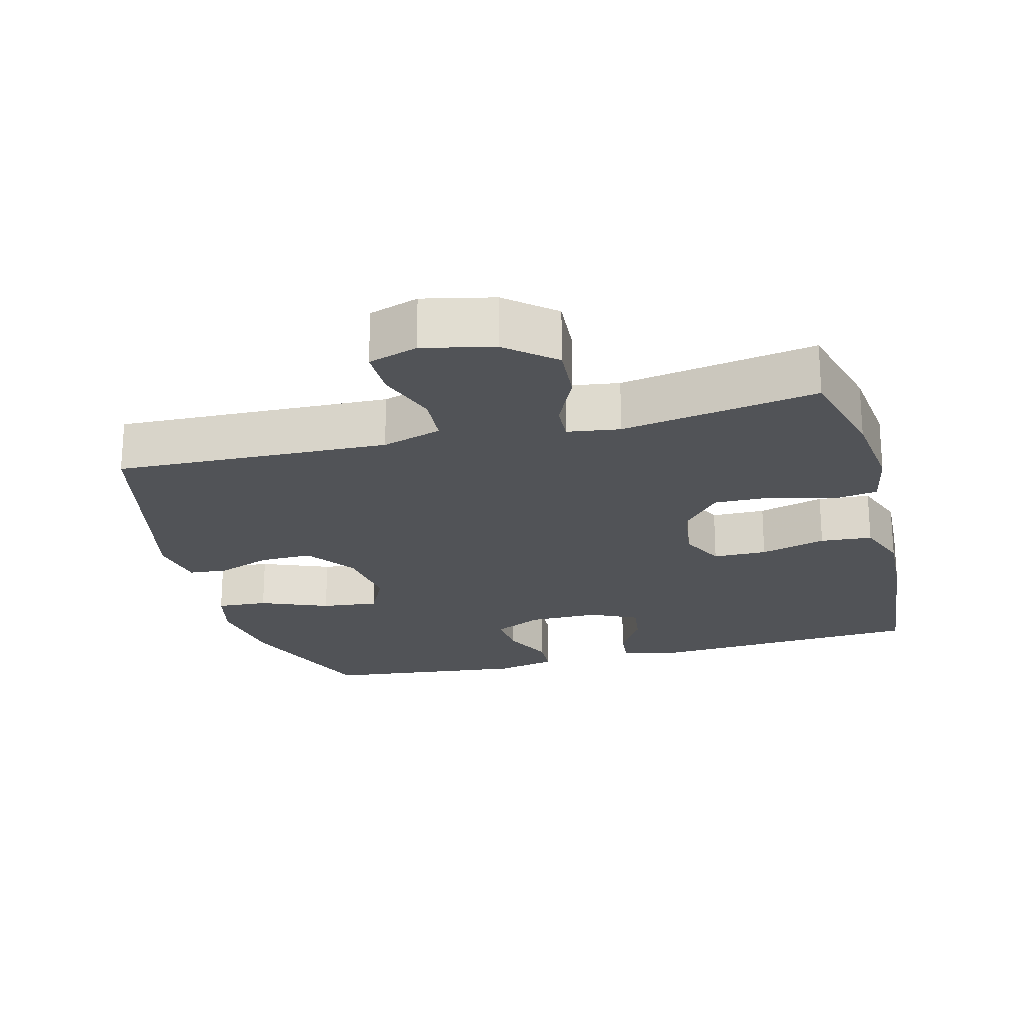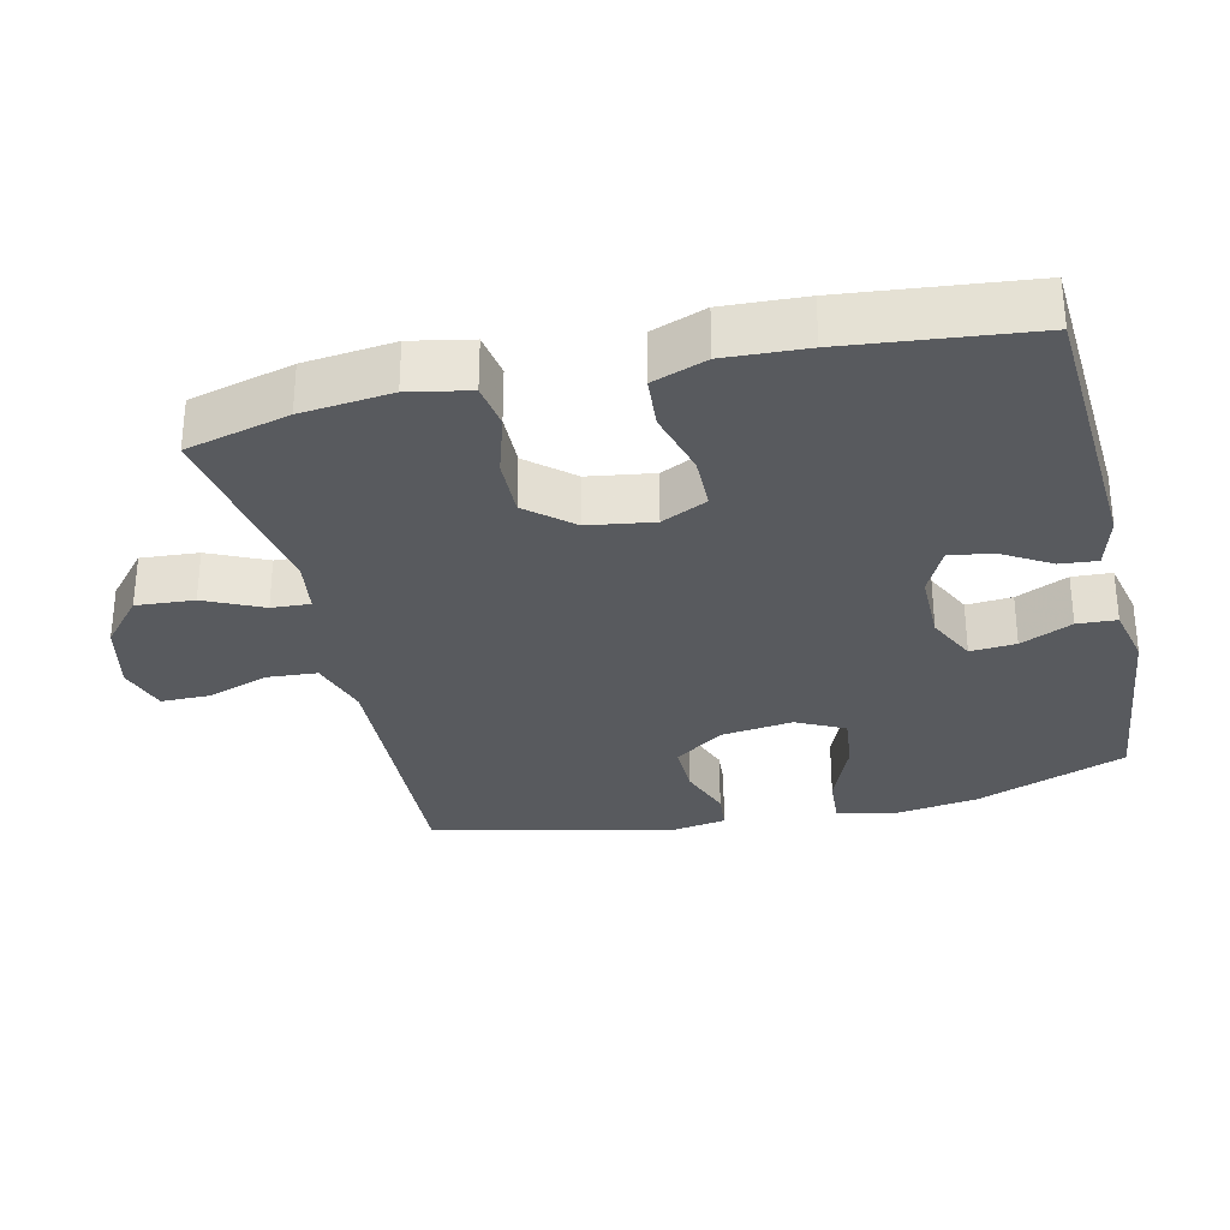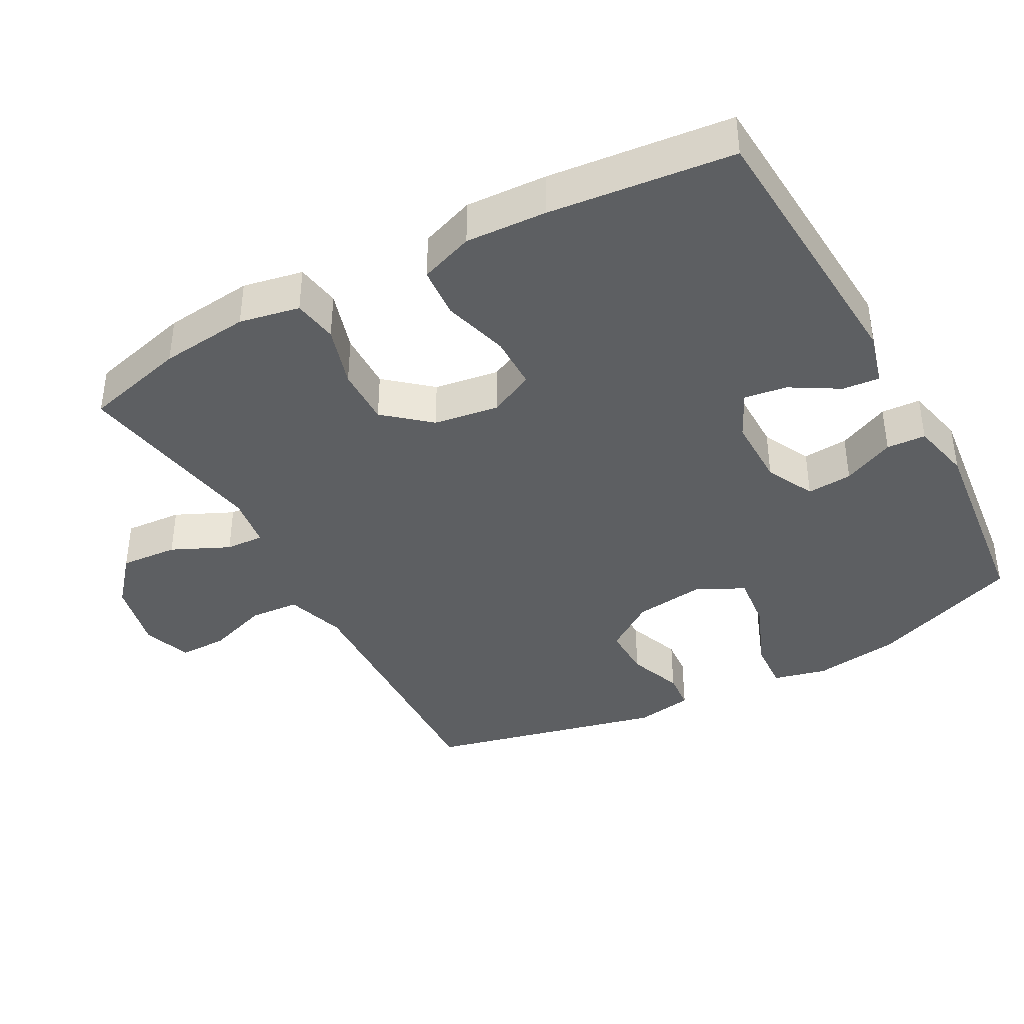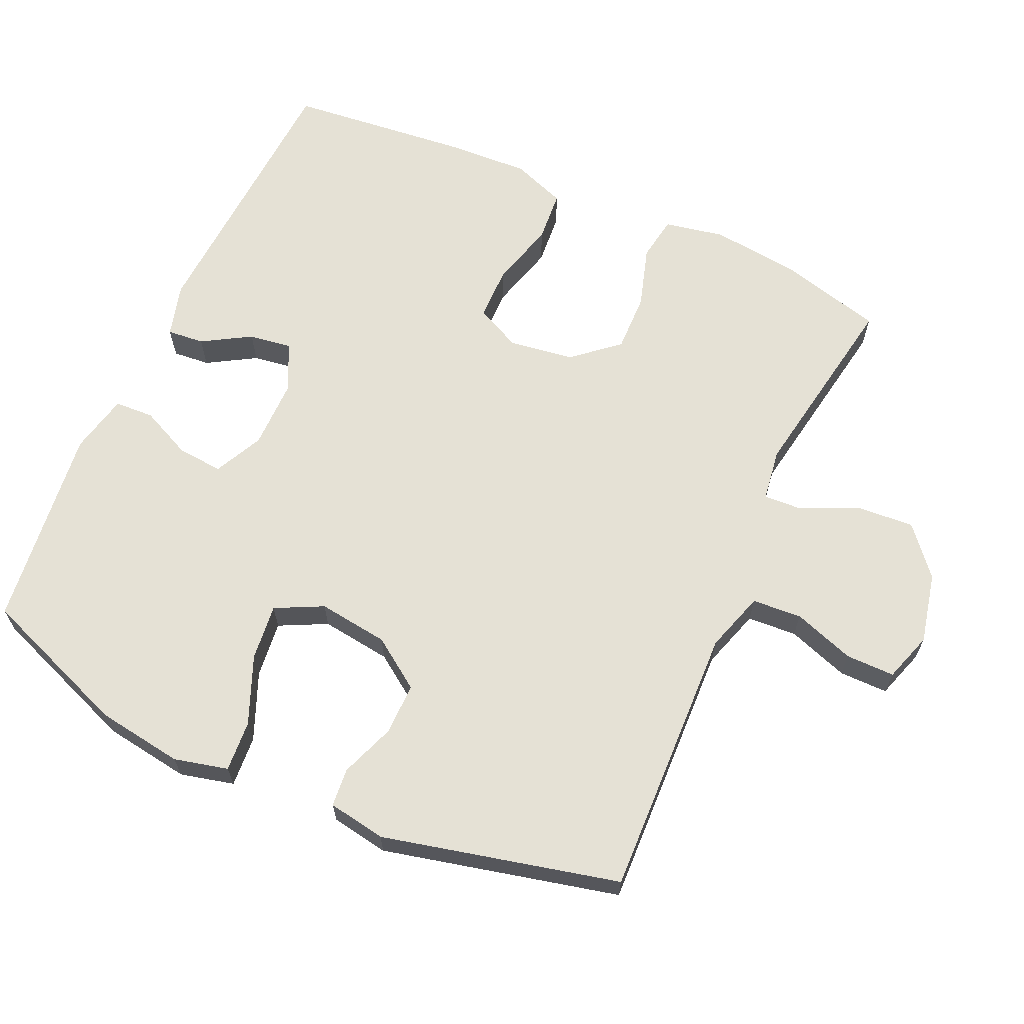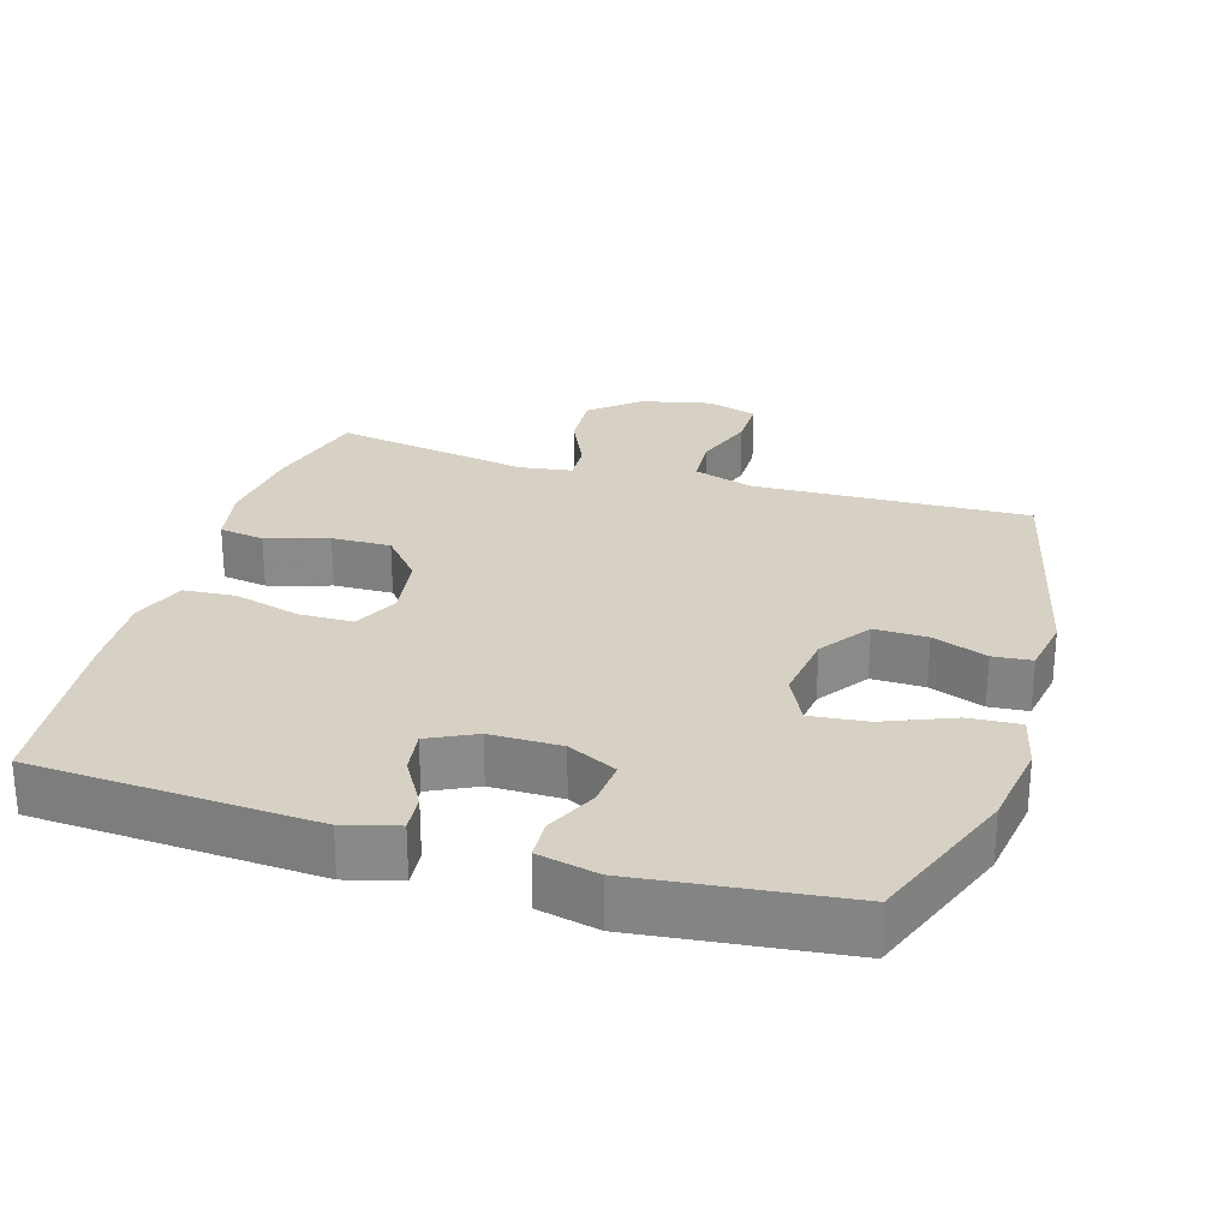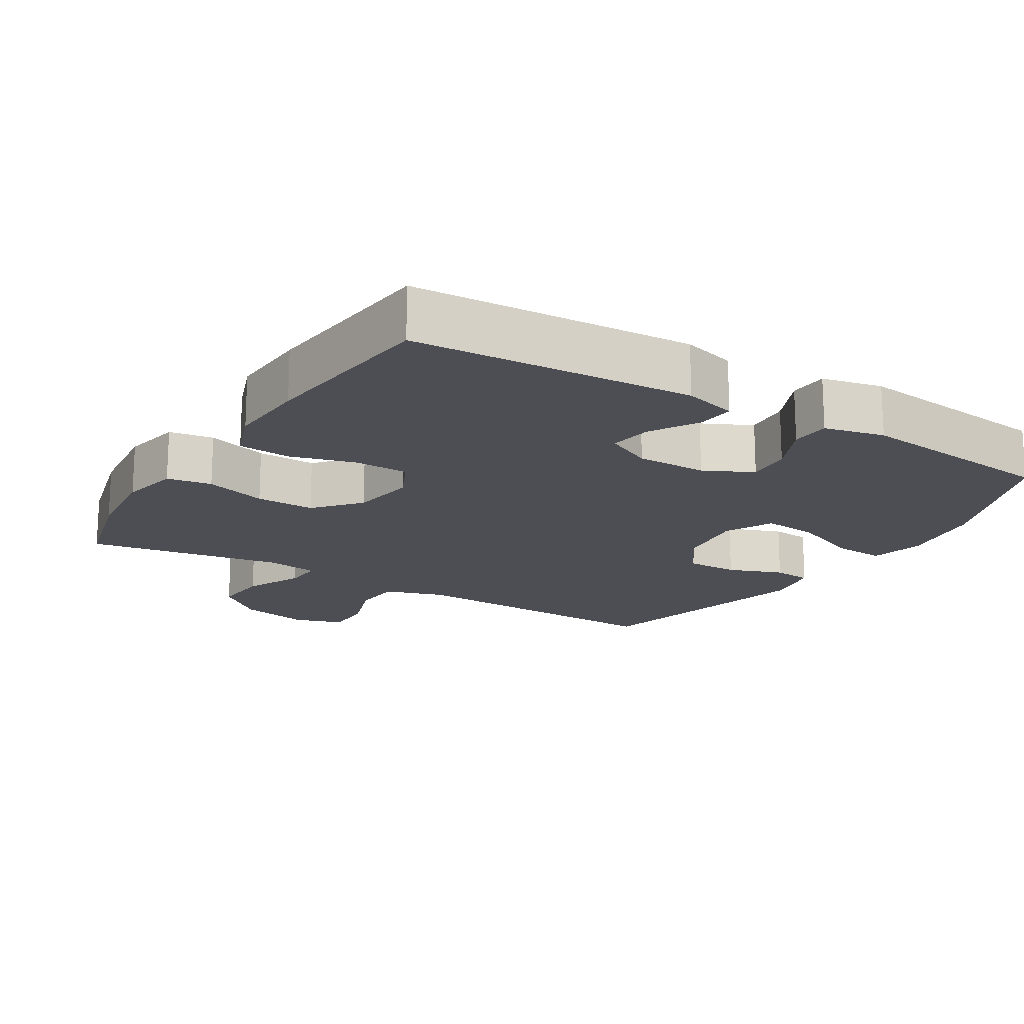
<metadata>
{"format":"obj","ext":"obj","renderer":"f3d","projection":"perspective","resolution":1024,"background":"white","views":[{"elev":-22.0,"azim":14.8,"up":"+Y"},{"elev":-30.9,"azim":103.1,"up":"+Y"},{"elev":-39.5,"azim":118.7,"up":"+Y"},{"elev":65.0,"azim":-65.6,"up":"+Y"},{"elev":26.7,"azim":-163.1,"up":"+Y"},{"elev":-17.3,"azim":148.5,"up":"+Y"}]}
</metadata>
<code>
v 0.5 0.07 -0.5
v 0.1 0.07 -0.523
v 0.024 0.07 -0.502
v 0.029 0.07 -0.449
v 0.07 0.07 -0.38
v 0.079 0.07 -0.319
v 0.012 0.07 -0.286
v -0.089 0.07 -0.286
v -0.159 0.07 -0.32
v -0.154 0.07 -0.385
v -0.12 0.07 -0.459
v -0.123 0.07 -0.515
v -0.209 0.07 -0.534
v -0.5 0.07 -0.5
v -0.582 0.07 -0.284
v -0.6 0.07 -0.16
v -0.581 0.07 -0.083
v -0.508 0.07 -0.088
v -0.411 0.07 -0.128
v -0.33 0.07 -0.137
v -0.296 0.07 -0.069
v -0.309 0.07 0.032
v -0.359 0.07 0.104
v -0.434 0.07 0.103
v -0.512 0.07 0.074
v -0.567 0.07 0.079
v -0.581 0.07 0.162
v -0.5 0.07 0.5
v -0.239 0.07 0.49
v -0.109 0.07 0.485
v -0.023 0.07 0.512
v -0.018 0.07 0.583
v -0.048 0.07 0.671
v -0.048 0.07 0.741
v 0.023 0.07 0.764
v 0.124 0.07 0.741
v 0.192 0.07 0.683
v 0.186 0.07 0.601
v 0.148 0.07 0.519
v 0.145 0.07 0.464
v 0.22 0.07 0.453
v 0.5 0.07 0.5
v 0.538 0.07 0.353
v 0.552 0.07 0.225
v 0.535 0.07 0.139
v 0.471 0.07 0.129
v 0.383 0.07 0.156
v 0.299 0.07 0.158
v 0.244 0.07 0.094
v 0.23 0.07 0.001
v 0.261 0.07 -0.064
v 0.338 0.07 -0.065
v 0.432 0.07 -0.039
v 0.506 0.07 -0.045
v 0.534 0.07 -0.122
v 0.528 0.07 -0.238
v 0.5 0 -0.5
v 0.1 0 -0.523
v 0.024 0 -0.502
v 0.029 0 -0.449
v 0.07 0 -0.38
v 0.079 0 -0.319
v 0.012 0 -0.286
v -0.089 0 -0.286
v -0.159 0 -0.32
v -0.154 0 -0.385
v -0.12 0 -0.459
v -0.123 0 -0.515
v -0.209 0 -0.534
v -0.5 0 -0.5
v -0.582 0 -0.284
v -0.6 0 -0.16
v -0.581 0 -0.083
v -0.508 0 -0.088
v -0.411 0 -0.128
v -0.33 0 -0.137
v -0.296 0 -0.069
v -0.309 0 0.032
v -0.359 0 0.104
v -0.434 0 0.103
v -0.512 0 0.074
v -0.567 0 0.079
v -0.581 0 0.162
v -0.5 0 0.5
v -0.239 0 0.49
v -0.109 0 0.485
v -0.023 0 0.512
v -0.018 0 0.583
v -0.048 0 0.671
v -0.048 0 0.741
v 0.023 0 0.764
v 0.124 0 0.741
v 0.192 0 0.683
v 0.186 0 0.601
v 0.148 0 0.519
v 0.145 0 0.464
v 0.22 0 0.453
v 0.5 0 0.5
v 0.538 0 0.353
v 0.552 0 0.225
v 0.535 0 0.139
v 0.471 0 0.129
v 0.383 0 0.156
v 0.299 0 0.158
v 0.244 0 0.094
v 0.23 0 0.001
v 0.261 0 -0.064
v 0.338 0 -0.065
v 0.432 0 -0.039
v 0.506 0 -0.045
v 0.534 0 -0.122
v 0.528 0 -0.238
f 52 53 54 55
f 51 52 55 56
f 44 45 46 47
f 44 47 48
f 41 42 43 44
f 40 41 44 48
f 36 37 38 39
f 36 39 40
f 35 36 40
f 32 33 34 35
f 31 32 35 40
f 30 31 40 48
f 24 25 26 27
f 23 24 27 28
f 22 23 28 29
f 16 17 18 19
f 16 19 20
f 15 16 20
f 14 15 20
f 13 14 20 21
f 10 11 12 13
f 9 10 13 21
f 2 3 4 5
f 2 5 6
f 51 56 1 2
f 50 51 2 6
f 49 50 6 7
f 29 30 48 49
f 29 49 7 8
f 21 22 29
f 8 9 21 29
f 111 110 109 108
f 112 111 108 107
f 103 102 101 100
f 104 103 100
f 100 99 98 97
f 104 100 97 96
f 95 94 93 92
f 96 95 92
f 96 92 91
f 91 90 89 88
f 96 91 88 87
f 104 96 87 86
f 83 82 81 80
f 84 83 80 79
f 85 84 79 78
f 75 74 73 72
f 76 75 72
f 76 72 71
f 76 71 70
f 77 76 70 69
f 69 68 67 66
f 77 69 66 65
f 61 60 59 58
f 62 61 58
f 58 57 112 107
f 62 58 107 106
f 63 62 106 105
f 105 104 86 85
f 64 63 105 85
f 85 78 77
f 85 77 65 64
f 1 57 58 2
f 2 58 59 3
f 3 59 60 4
f 4 60 61 5
f 5 61 62 6
f 6 62 63 7
f 7 63 64 8
f 8 64 65 9
f 9 65 66 10
f 10 66 67 11
f 11 67 68 12
f 12 68 69 13
f 13 69 70 14
f 14 70 71 15
f 15 71 72 16
f 16 72 73 17
f 17 73 74 18
f 18 74 75 19
f 19 75 76 20
f 20 76 77 21
f 21 77 78 22
f 22 78 79 23
f 23 79 80 24
f 24 80 81 25
f 25 81 82 26
f 26 82 83 27
f 27 83 84 28
f 28 84 85 29
f 29 85 86 30
f 30 86 87 31
f 31 87 88 32
f 32 88 89 33
f 33 89 90 34
f 34 90 91 35
f 35 91 92 36
f 36 92 93 37
f 37 93 94 38
f 38 94 95 39
f 39 95 96 40
f 40 96 97 41
f 41 97 98 42
f 42 98 99 43
f 43 99 100 44
f 44 100 101 45
f 45 101 102 46
f 46 102 103 47
f 47 103 104 48
f 48 104 105 49
f 49 105 106 50
f 50 106 107 51
f 51 107 108 52
f 52 108 109 53
f 53 109 110 54
f 54 110 111 55
f 55 111 112 56
f 56 112 57 1

</code>
